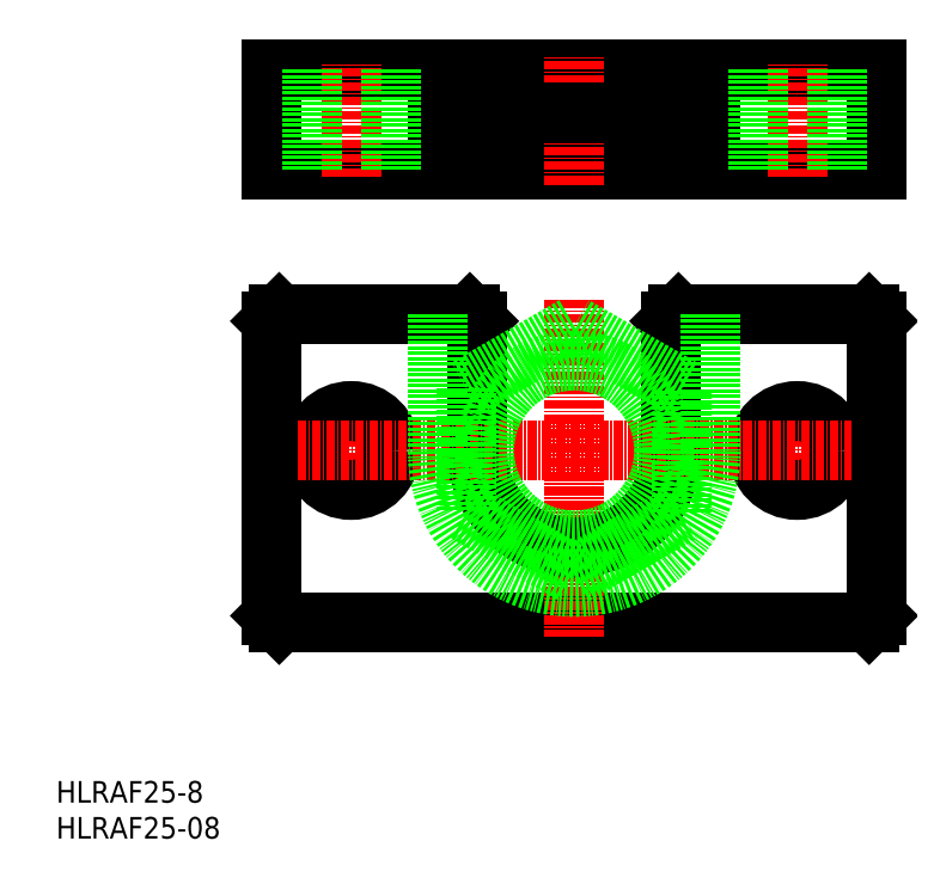
<metadata>
{"format":"dxf","ext":"dxf","renderer":"ezdxf+matplotlib","layout":"modelspace","background":"white","min_lineweight":24,"dpi":150}
</metadata>
<code>
0
SECTION
2
ENTITIES
0
INSERT
8
0
2
*U12
10
0
20
0
30
0
0
INSERT
8
0
2
*U13
10
0
20
0
30
0
0
LINE
8
0
10
30
20
93
30
0
11
114
21
93
31
0
0
LINE
8
0
10
114
20
93
30
0
11
114
21
107
31
0
0
LINE
8
0
10
114
20
107
30
0
11
30
21
107
31
0
0
LINE
8
0
10
30
20
107
30
0
11
30
21
93
31
0
0
LINE
8
0
10
30
20
31
30
0
11
30
21
72
31
0
0
LINE
8
0
10
114
20
31
30
0
11
114
21
72
31
0
0
LINE
8
0
10
113
20
73
30
0
11
86.5
21
73
31
0
0
LINE
8
0
10
113
20
30
30
0
11
31
21
30
31
0
0
LINE
8
CENTER
10
72
20
75
30
0
11
72
21
28
31
0
0
LINE
8
0
10
85.5
20
72
30
0
11
85.5
21
54
31
0
0
LINE
8
0
10
58.5
20
72
30
0
11
58.5
21
54
31
0
0
ARC
8
0
10
72
20
54
30
0
40
13.5
50
180
51
0
0
LINE
8
0
10
57.5
20
73
30
0
11
31
21
73
31
0
0
LINE
8
CENTER
10
103
20
46.5
30
0
11
103
21
61.5
31
0
0
LINE
8
CENTER
10
41
20
46.5
30
0
11
41
21
61.5
31
0
0
CIRCLE
8
0
10
103
20
54
30
0
40
5.5
0
CIRCLE
8
0
10
41
20
54
30
0
40
5.5
0
LINE
8
CENTER
10
33.5
20
54
30
0
11
110.5
21
54
31
0
0
LINE
8
0
10
31
20
73
30
0
11
30
21
72
31
0
0
LINE
8
0
10
57.5
20
73
30
0
11
58.5
21
72
31
0
0
LINE
8
0
10
86.5
20
73
30
0
11
85.5
21
72
31
0
0
LINE
8
0
10
113
20
73
30
0
11
114
21
72
31
0
0
LINE
8
0
10
114
20
31
30
0
11
113
21
30
31
0
0
LINE
8
0
10
30
20
31
30
0
11
31
21
30
31
0
0
LINE
8
CENTER
10
103
20
92
30
0
11
103
21
108
31
0
0
LINE
8
CENTER
10
41
20
92
30
0
11
41
21
108
31
0
0
LINE
8
0
10
91
20
107
30
0
11
91
21
101
31
0
0
LINE
8
0
10
53
20
107
30
0
11
53
21
101
31
0
0
LINE
8
0
10
85.5
20
101
30
0
11
85.5
21
93
31
0
0
LINE
8
0
10
58.5
20
101
30
0
11
58.5
21
93
31
0
0
LINE
8
CENTER
10
72
20
91
30
0
11
72
21
109
31
0
0
LINE
8
0
10
53
20
101
30
0
11
91
21
101
31
0
0
LINE
8
0
10
91
20
73
30
0
11
91
21
54
31
0
0
LINE
8
0
10
53
20
73
30
0
11
53
21
54
31
0
0
ARC
8
0
10
72
20
54
30
0
40
19
50
180
51
0
0
CIRCLE
8
0
10
72
20
54
30
0
40
12.5
0
LINE
8
0
10
108.5
20
107
30
0
11
108.5
21
93
31
0
0
LINE
8
0
10
97.5
20
107
30
0
11
97.5
21
93
31
0
0
LINE
8
0
10
46.5
20
107
30
0
11
46.5
21
93
31
0
0
LINE
8
0
10
35.5
20
107
30
0
11
35.5
21
93
31
0
0
LINE
8
0
10
57
20
45.34
30
0
11
72
21
36.68
31
0
0
LINE
8
0
10
72
20
36.68
30
0
11
87
21
45.34
31
0
0
LINE
8
0
10
87
20
45.34
30
0
11
87
21
62.66
31
0
0
LINE
8
0
10
87
20
62.66
30
0
11
72
21
71.32
31
0
0
LINE
8
0
10
72
20
71.32
30
0
11
57
21
62.66
31
0
0
LINE
8
0
10
57
20
62.66
30
0
11
57
21
45.34
31
0
0
ENDSEC
0
EOF

</code>
